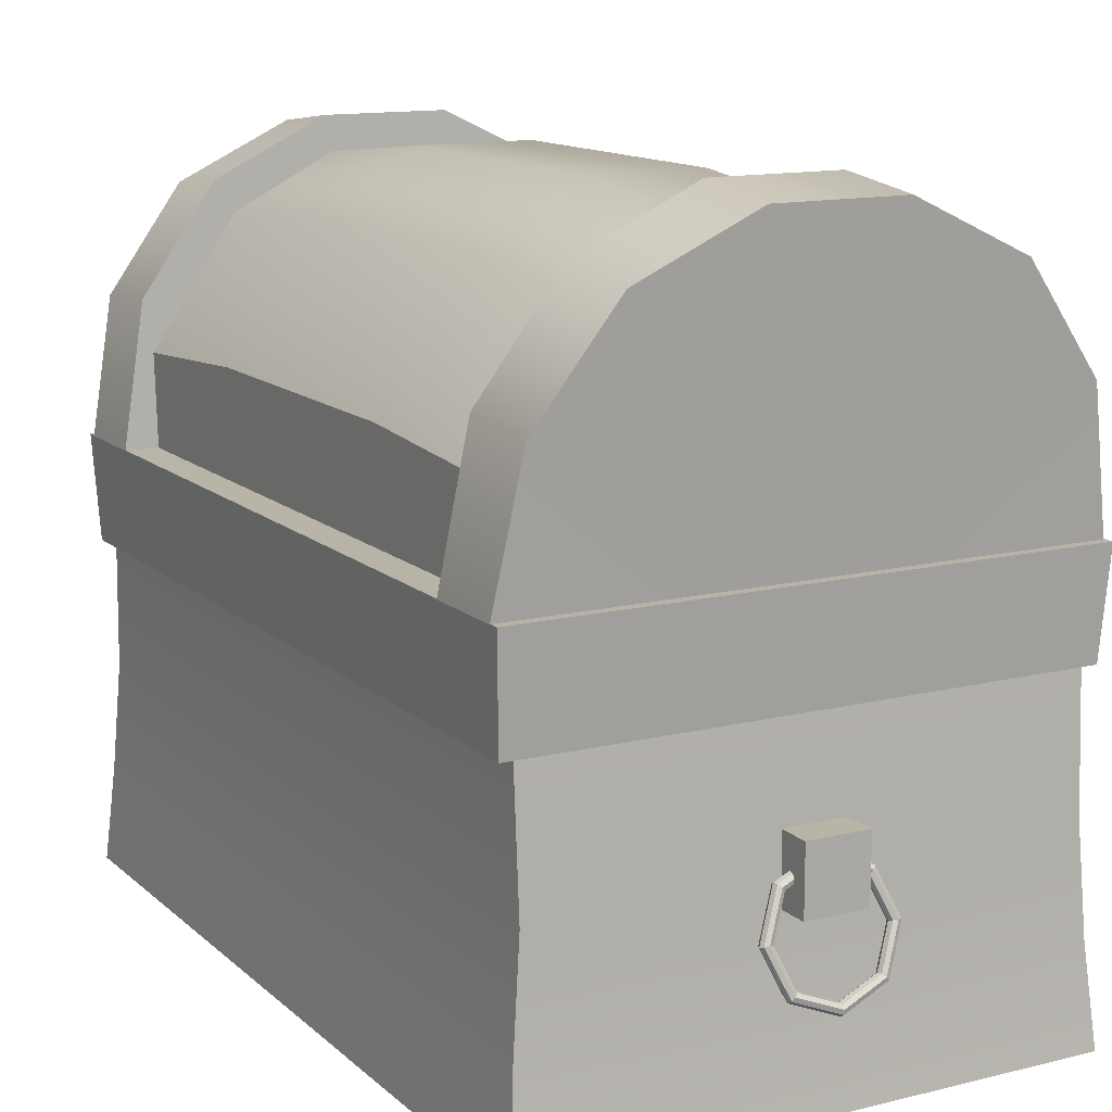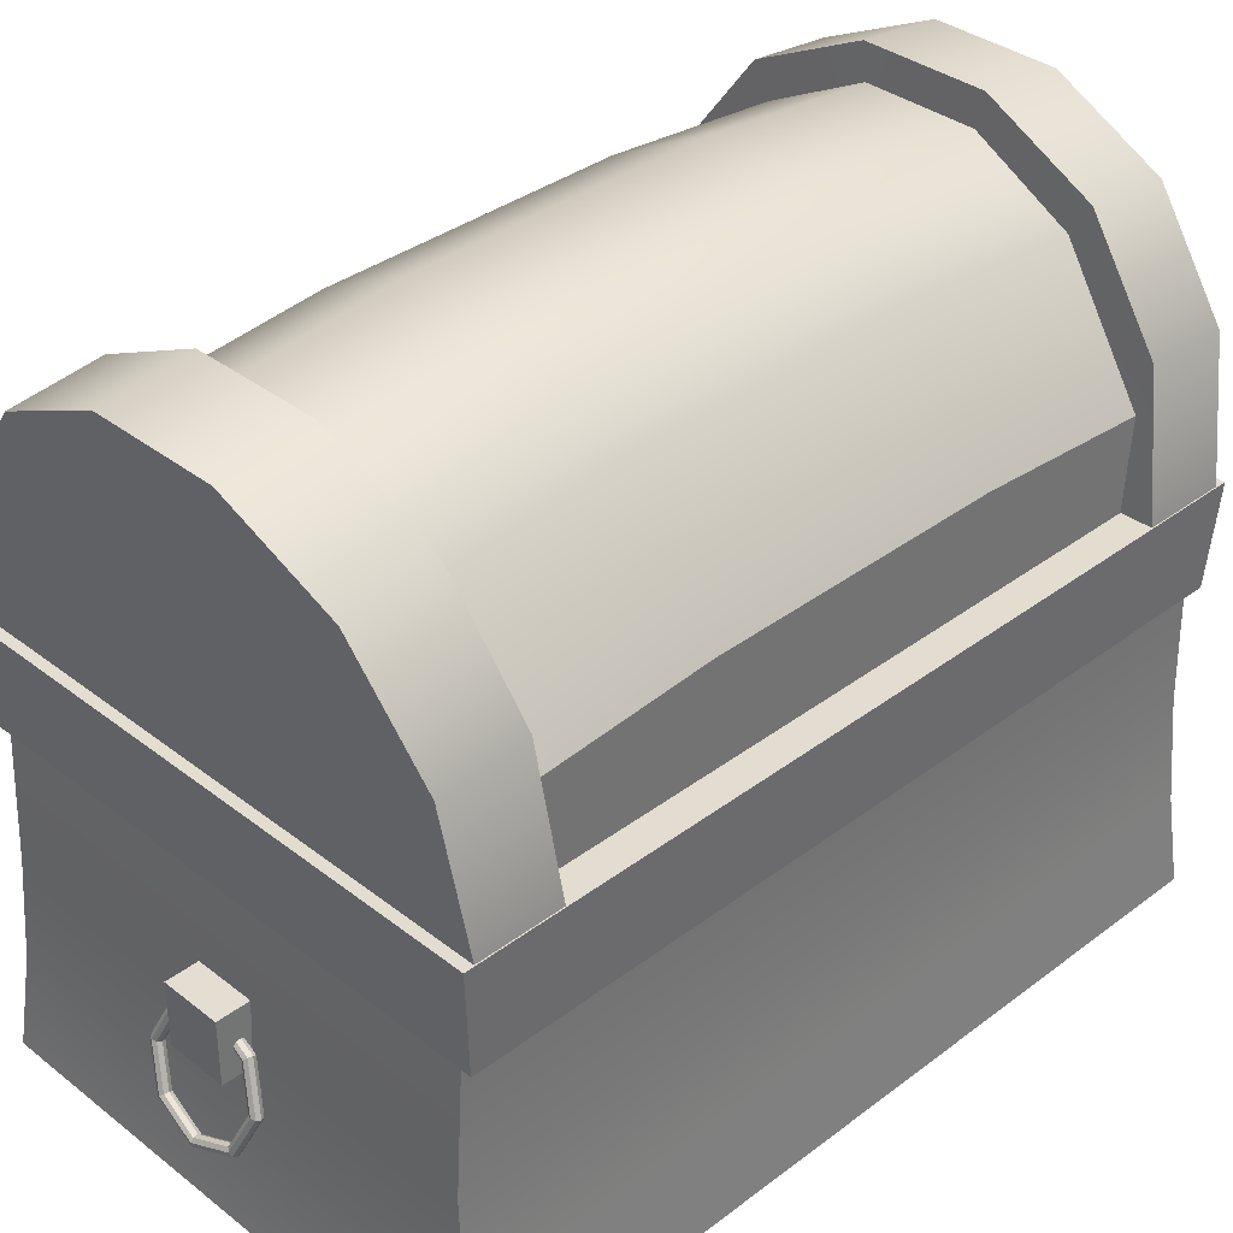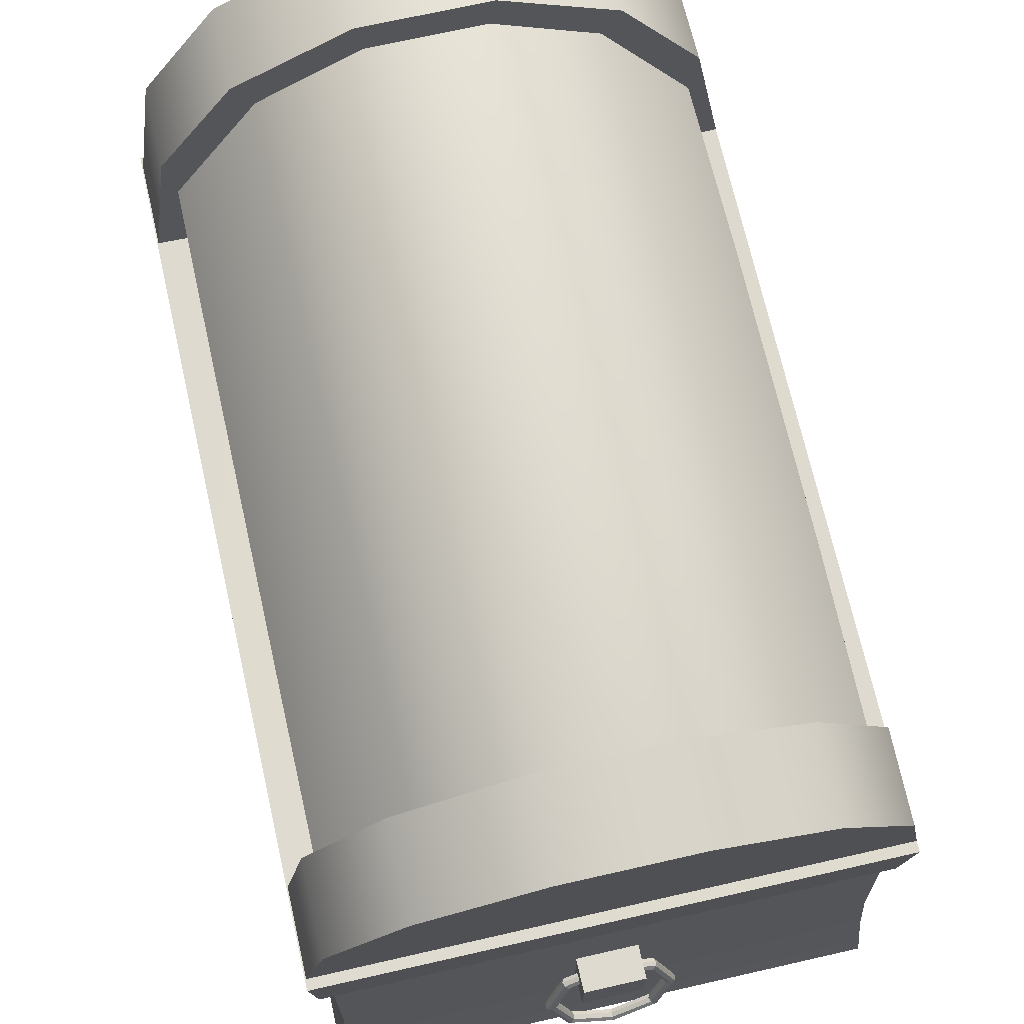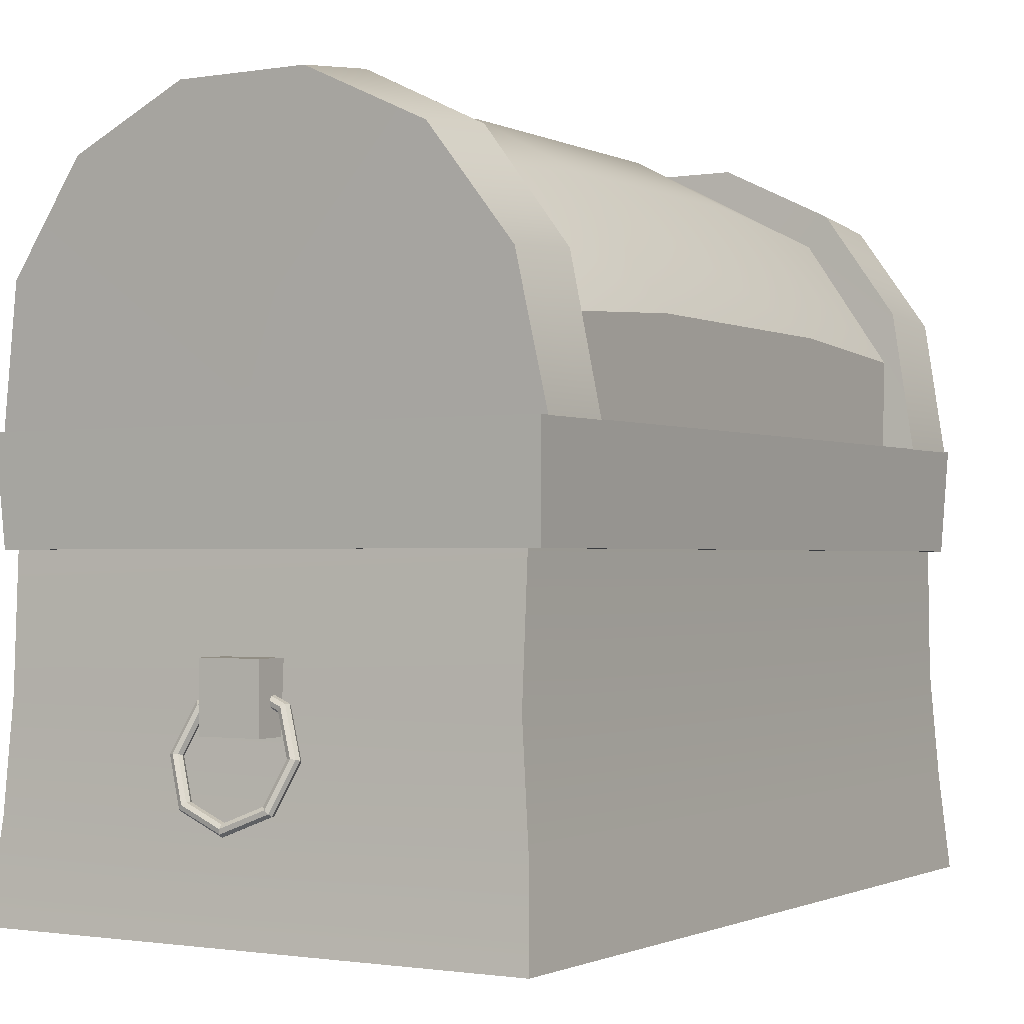
<metadata>
{"format":"obj","ext":"obj","renderer":"f3d","projection":"perspective","resolution":1024,"background":"white","views":[{"elev":13.3,"azim":151.0,"up":"+Y"},{"elev":36.0,"azim":-134.6,"up":"+Y"},{"elev":70.8,"azim":-12.8,"up":"+Y"},{"elev":-1.1,"azim":31.2,"up":"+Y"}]}
</metadata>
<code>
g default
v -0.3721 0.5779 0.544
v 0.000788 0.5779 0.5437
v 0.3737 0.5779 0.544
v -0.3721 0.5779 -0.5437
v 0.000788 0.5779 -0.5437
v 0.3737 0.5779 -0.5437
v -0.3425 0.756 0.5572
v -0.2405 0.8935 0.5677
v -0.0866 0.9654 0.5736
v 0.08361 0.9654 0.5736
v 0.2377 0.8929 0.5677
v 0.3406 0.7553 0.5572
v -0.3425 0.7561 -0.5565
v -0.2405 0.8936 -0.5671
v -0.08629 0.9655 -0.5729
v 0.08447 0.9654 -0.5729
v 0.2383 0.8929 -0.567
v 0.3406 0.7554 -0.5565
v -0.3721 0.5779 0.4316
v -0.3426 0.7645 0.4421
v -0.2406 0.9059 0.4504
v -0.0865 0.9799 0.4551
v 0.08391 0.9799 0.4551
v 0.2377 0.9052 0.4504
v 0.3406 0.7638 0.442
v 0.3737 0.5779 0.4316
v 0.3737 0.5779 -0.4313
v 0.3406 0.7638 -0.4415
v 0.2377 0.9053 -0.4498
v 0.08391 0.9799 -0.4545
v -0.0865 0.98 -0.4545
v -0.2406 0.9059 -0.4498
v -0.3426 0.7646 -0.4415
v -0.3721 0.5779 -0.4313
v -0.3305 0.7136 -0.1984
v -0.3299 0.5779 -0.1941
v -0.3299 0.5779 0.1944
v -0.3305 0.7136 0.1989
v -0.2148 0.8869 -0.2017
v -0.2149 0.8868 0.2022
v -0.07861 0.9607 -0.2035
v -0.0787 0.9606 0.204
v 0.07479 0.9606 -0.2035
v 0.07472 0.9606 0.204
v 0.2119 0.8868 -0.2017
v 0.2119 0.8867 0.2022
v 0.3298 0.7135 -0.1984
v 0.3298 0.7134 0.1989
v 0.3298 0.5779 -0.1941
v 0.3298 0.5779 0.1944
v 0.3298 0.5779 -0.4307
v 0.3298 0.6973 -0.4377
v 0.2126 0.8638 -0.4477
v 0.07574 0.9339 -0.4518
v -0.07799 0.934 -0.4518
v -0.2144 0.8639 -0.4477
v -0.3305 0.6975 -0.4377
v -0.3299 0.5779 -0.4307
v -0.3299 0.5779 0.431
v -0.3305 0.6974 0.4382
v -0.2144 0.8639 0.4483
v -0.07799 0.9339 0.4524
v 0.07574 0.9339 0.4524
v 0.2126 0.8638 0.4482
v 0.3298 0.6973 0.4382
v 0.3298 0.5779 0.431
v -0.2937 0.7008 -0.1978
v -0.3031 0.5779 -0.1941
v -0.3031 0.5779 0.1944
v -0.2935 0.7008 0.1984
v -0.1816 0.8542 -0.2002
v -0.1815 0.8541 0.2007
v -0.06621 0.9172 -0.2013
v -0.06613 0.9171 0.2018
v 0.06265 0.9171 -0.2013
v 0.06271 0.9171 0.2018
v 0.1784 0.8541 -0.2002
v 0.1784 0.854 0.2007
v 0.2915 0.7007 -0.1978
v 0.2915 0.7006 0.1983
v 0.3015 0.5779 -0.1941
v 0.3015 0.5779 0.1944
v -0.3484 0.5779 0.5223
v -0.3107 0.7396 0.5223
v 0.00078 0.5779 0.5223
v -0.2193 0.8659 0.5223
v -0.07972 0.9355 0.5223
v 0.07796 0.9354 0.5223
v 0.2181 0.8658 0.5223
v 0.3106 0.7394 0.5223
v 0.3499 0.5779 0.5223
v -0.3484 0.5779 -0.5223
v -0.3107 0.7396 -0.5223
v 0.00078 0.5779 -0.5223
v -0.2193 0.8659 -0.5223
v -0.07995 0.9355 -0.5223
v 0.07727 0.9355 -0.5223
v 0.2174 0.8658 -0.5223
v 0.3105 0.7394 -0.5223
v 0.3499 0.5779 -0.5223
v 0.3015 0.5779 -0.4464
v 0.2915 0.6873 -0.4464
v 0.1907 0.8406 -0.4464
v 0.06784 0.9034 -0.4464
v -0.0697 0.9034 -0.4464
v -0.1926 0.8407 -0.4464
v -0.2916 0.6875 -0.4464
v -0.3031 0.5779 -0.4464
v -0.3031 0.5779 0.4464
v -0.2916 0.6874 0.4464
v -0.1926 0.8406 0.4464
v -0.0697 0.9034 0.4464
v 0.06785 0.9033 0.4464
v 0.1907 0.8405 0.4464
v 0.2915 0.6873 0.4464
v 0.3015 0.5779 0.4464
v -0.3106 0.744 0.4546
v -0.348 0.5779 0.4463
v -0.2189 0.8735 0.4546
v -0.07953 0.9445 0.4546
v 0.07736 0.9445 0.4546
v 0.217 0.8734 0.4546
v 0.3101 0.7438 0.4546
v 0.3493 0.5779 0.4463
v 0.3493 0.5779 -0.4463
v 0.3101 0.7438 -0.4546
v 0.2169 0.8734 -0.4546
v 0.07736 0.9445 -0.4546
v -0.07952 0.9446 -0.4546
v -0.2189 0.8735 -0.4546
v -0.3106 0.744 -0.4546
v -0.348 0.5779 -0.4463
g chest_lid chest1
f 67 70 69 68
f 71 72 70 67
f 73 74 72 71
f 75 76 74 73
f 77 78 76 75
f 79 80 78 77
f 81 82 80 79
f 84 85 83
f 86 85 84
f 87 85 86
f 88 85 87
f 89 85 88
f 90 85 89
f 91 85 90
f 92 94 93
f 93 94 95
f 95 94 96
f 96 94 97
f 97 94 98
f 98 94 99
f 99 94 100
f 79 102 101 81
f 77 103 102 79
f 75 104 103 77
f 73 105 104 75
f 71 106 105 73
f 67 107 106 71
f 68 108 107 67
f 109 69 70 110
f 110 70 72 111
f 111 72 74 112
f 112 74 76 113
f 113 76 78 114
f 114 78 80 115
f 115 80 82 116
f 83 118 117 84
f 84 117 119 86
f 86 119 120 87
f 87 120 121 88
f 88 121 122 89
f 89 122 123 90
f 90 123 124 91
f 126 99 100 125
f 127 98 99 126
f 128 97 98 127
f 129 96 97 128
f 130 95 96 129
f 131 93 95 130
f 132 92 93 131
f 125 101 102 126
f 126 102 103 127
f 127 103 104 128
f 128 104 105 129
f 129 105 106 130
f 130 106 107 131
f 131 107 108 132
f 118 109 110 117
f 117 110 111 119
f 119 111 112 120
f 120 112 113 121
f 121 113 114 122
f 122 114 115 123
f 123 115 116 124
f 35 36 37 38
f 39 35 38 40
f 41 39 40 42
f 43 41 42 44
f 45 43 44 46
f 47 45 46 48
f 49 47 48 50
f 7 1 2
f 8 7 2
f 9 8 2
f 10 9 2
f 11 10 2
f 12 11 2
f 3 12 2
f 4 13 5
f 13 14 5
f 14 15 5
f 15 16 5
f 16 17 5
f 17 18 5
f 18 6 5
f 47 49 51 52
f 45 47 52 53
f 43 45 53 54
f 41 43 54 55
f 39 41 55 56
f 35 39 56 57
f 36 35 57 58
f 59 60 38 37
f 60 61 40 38
f 61 62 42 40
f 62 63 44 42
f 63 64 46 44
f 64 65 48 46
f 65 66 50 48
f 1 7 20 19
f 7 8 21 20
f 8 9 22 21
f 9 10 23 22
f 10 11 24 23
f 11 12 25 24
f 12 3 26 25
f 28 27 6 18
f 29 28 18 17
f 30 29 17 16
f 31 30 16 15
f 32 31 15 14
f 33 32 14 13
f 34 33 13 4
f 27 28 52 51
f 28 29 53 52
f 29 30 54 53
f 30 31 55 54
f 31 32 56 55
f 32 33 57 56
f 33 34 58 57
f 19 20 60 59
f 20 21 61 60
f 21 22 62 61
f 22 23 63 62
f 23 24 64 63
f 24 25 65 64
f 25 26 66 65
f 36 68 69 37
f 50 82 81 49
f 1 83 85 2
f 2 85 91 3
f 5 94 92 4
f 6 100 94 5
f 49 81 101 51
f 58 108 68 36
f 37 69 109 59
f 66 116 82 50
f 19 118 83 1
f 3 91 124 26
f 27 125 100 6
f 4 92 132 34
f 51 101 125 27
f 34 132 108 58
f 59 109 118 19
f 26 124 116 66
g default
v 0.05089 0.2612 -0.5718
v -0 0.2816 -0.5665
v -0.05089 0.2612 -0.5718
v -0.07197 0.2119 -0.5845
v -0.05089 0.1626 -0.5973
v 0 0.1422 -0.6026
v 0.05089 0.1626 -0.5973
v 0.07197 0.2119 -0.5845
v 0.05255 0.2642 -0.5769
v -0 0.2853 -0.5714
v -0.05255 0.2642 -0.5769
v -0.07431 0.2133 -0.59
v -0.05255 0.1625 -0.6032
v 0 0.1414 -0.6086
v 0.05255 0.1625 -0.6032
v 0.07431 0.2133 -0.59
v 0.05654 0.2687 -0.5781
v 0 0.2913 -0.5723
v -0.05654 0.2687 -0.5781
v -0.07997 0.2139 -0.5923
v -0.05654 0.1592 -0.6065
v -0 0.1365 -0.6123
v 0.05654 0.1592 -0.6065
v 0.07997 0.2139 -0.5923
v 0.06054 0.2719 -0.5749
v 0 0.2962 -0.5686
v -0.06054 0.2719 -0.5749
v -0.08562 0.2133 -0.59
v -0.06054 0.1547 -0.6052
v 0 0.1304 -0.6115
v 0.06054 0.1547 -0.6052
v 0.08562 0.2133 -0.59
v 0.0622 0.2721 -0.569
v 0 0.2971 -0.5625
v -0.0622 0.2721 -0.569
v -0.08796 0.2119 -0.5845
v -0.0622 0.1517 -0.6001
v 0 0.1268 -0.6066
v 0.0622 0.1517 -0.6001
v 0.08796 0.2119 -0.5845
v 0.06054 0.2691 -0.5639
v 0 0.2934 -0.5576
v -0.06054 0.2691 -0.5639
v -0.08562 0.2105 -0.5791
v -0.06054 0.1519 -0.5942
v 0 0.1276 -0.6005
v 0.06054 0.1519 -0.5942
v 0.08562 0.2105 -0.5791
v 0.05654 0.2647 -0.5626
v 0 0.2873 -0.5568
v -0.05654 0.2647 -0.5626
v -0.07997 0.2099 -0.5768
v -0.05654 0.1552 -0.591
v 0 0.1325 -0.5968
v 0.05654 0.1552 -0.591
v 0.07997 0.2099 -0.5768
v 0.05255 0.2614 -0.5659
v 0 0.2824 -0.5605
v -0.05255 0.2614 -0.5659
v -0.07431 0.2105 -0.5791
v -0.05255 0.1596 -0.5922
v 0 0.1386 -0.5977
v 0.05255 0.1596 -0.5922
v 0.07431 0.2105 -0.5791
v -0.04097 0.2342 -0.595
v 0.04097 0.2342 -0.595
v -0.04097 0.3208 -0.595
v 0.04097 0.3208 -0.595
v -0.04097 0.3208 -0.5001
v 0.04097 0.3208 -0.5001
v -0.04097 0.2342 -0.5001
v 0.04097 0.2342 -0.5001
v -0.04097 0.2342 0.595
v 0.04097 0.2342 0.595
v -0.04097 0.3208 0.595
v 0.04097 0.3208 0.595
v -0.04097 0.3208 0.5001
v 0.04097 0.3208 0.5001
v -0.04097 0.2342 0.5001
v 0.04097 0.2342 0.5001
v 0.05089 0.2612 0.5718
v 0 0.2816 0.5665
v -0.05089 0.2612 0.5718
v -0.07197 0.2119 0.5845
v -0.05089 0.1626 0.5973
v 0 0.1422 0.6026
v 0.05089 0.1626 0.5973
v 0.07197 0.2119 0.5845
v 0.05255 0.2642 0.5769
v 0 0.2853 0.5714
v -0.05255 0.2642 0.5769
v -0.07431 0.2133 0.59
v -0.05255 0.1625 0.6032
v 0 0.1414 0.6086
v 0.05255 0.1625 0.6032
v 0.07431 0.2133 0.59
v 0.05654 0.2687 0.5781
v 0 0.2913 0.5723
v -0.05654 0.2687 0.5781
v -0.07997 0.2139 0.5923
v -0.05654 0.1592 0.6065
v 0 0.1365 0.6123
v 0.05654 0.1592 0.6065
v 0.07997 0.2139 0.5923
v 0.06054 0.2719 0.5749
v 0 0.2962 0.5686
v -0.06054 0.2719 0.5749
v -0.08562 0.2133 0.59
v -0.06054 0.1547 0.6052
v 0 0.1304 0.6115
v 0.06054 0.1547 0.6052
v 0.08562 0.2133 0.59
v 0.0622 0.2721 0.569
v 0 0.2971 0.5625
v -0.0622 0.2721 0.569
v -0.08796 0.2119 0.5845
v -0.0622 0.1517 0.6001
v 0 0.1268 0.6066
v 0.0622 0.1517 0.6001
v 0.08796 0.2119 0.5845
v 0.06054 0.2691 0.5639
v 0 0.2934 0.5576
v -0.06054 0.2691 0.5639
v -0.08562 0.2105 0.5791
v -0.06054 0.1519 0.5942
v 0 0.1276 0.6005
v 0.06054 0.1519 0.5942
v 0.08562 0.2105 0.5791
v 0.05654 0.2647 0.5626
v 0 0.2873 0.5568
v -0.05654 0.2647 0.5626
v -0.07997 0.2099 0.5768
v -0.05654 0.1552 0.591
v 0 0.1325 0.5968
v 0.05654 0.1552 0.591
v 0.07997 0.2099 0.5768
v 0.05255 0.2614 0.5659
v 0 0.2824 0.5605
v -0.05255 0.2614 0.5659
v -0.07431 0.2105 0.5791
v -0.05255 0.1596 0.5922
v 0 0.1386 0.5977
v 0.05255 0.1596 0.5922
v 0.07431 0.2105 0.5791
v -0.3679 0 0.5736
v 0 -0 0.5736
v 0.3679 0 0.5736
v -0.3679 0 -0.5736
v 0 -0 -0.5736
v 0.3679 0 -0.5736
v -0.3679 0 -0.2051
v 0 -0 -0.2051
v 0.3679 0 -0.2051
v 0.349 0.4449 -0.1944
v -0.349 0.4449 -0.1944
v -0.349 0.4449 0.1947
v 0.349 0.4449 0.1947
v 0.3679 0 0.2052
v -0 -0 0.2052
v -0.3679 0 0.2052
v 0.3679 0 0.455
v 0 -0 0.455
v -0.3679 0 0.455
v -0.3679 0 -0.455
v 0 -0 -0.455
v 0.3679 0 -0.455
v -0.3475 0.2692 0.5537
v 0 0.2691 0.5535
v 0.3475 0.2691 0.5537
v 0.3475 0.2691 0.4393
v 0.3475 0.2691 0.1981
v 0.3475 0.2691 -0.1979
v 0.3475 0.2691 -0.4391
v 0.3475 0.2691 -0.5535
v 0 0.2691 -0.5535
v -0.3475 0.2692 -0.5535
v -0.3475 0.2692 -0.4391
v -0.3475 0.2692 -0.1979
v -0.3475 0.2692 0.1981
v -0.3475 0.2692 0.4393
v -0.3583 0.1271 0.5585
v 0 0.1271 0.5584
v 0.3583 0.1271 0.5585
v 0.3583 0.1271 0.4431
v 0.3583 0.1271 0.1998
v 0.3583 0.1271 -0.1997
v 0.3583 0.1271 -0.443
v 0.3583 0.1271 -0.5584
v 0 0.1271 -0.5584
v -0.3583 0.1271 -0.5584
v -0.3583 0.1271 -0.443
v -0.3583 0.1271 -0.1997
v -0.3583 0.1271 0.1998
v -0.3583 0.1271 0.4431
v -0.349 0.4449 0.544
v -0 0.4449 0.5437
v 0.349 0.4449 0.544
v 0.349 0.4449 0.4316
v 0.349 0.4449 -0.4313
v 0.349 0.4449 -0.5437
v -0 0.4449 -0.5437
v -0.349 0.4449 -0.5437
v -0.349 0.4449 -0.4313
v -0.349 0.4449 0.4316
v -0.3669 0.4402 0.5482
v 0.3669 0.4402 0.5482
v -0.3735 0.5785 0.558
v 0.3735 0.5785 0.558
v -0.3735 0.5785 -0.558
v 0.3735 0.5785 -0.558
v -0.3669 0.4402 -0.5482
v 0.3669 0.4402 -0.5482
v -0.3297 0.5773 -0.4925
v 0.3297 0.5773 -0.4925
v -0.3297 0.5773 0.4925
v 0.3297 0.5773 0.4925
v -0.3157 0.4553 -0.4716
v 0.3157 0.4553 -0.4716
v -0.3157 0.4553 0.4716
v 0.3157 0.4553 0.4716
g chest1 chest_base
f 134 142 141 133
f 135 143 142 134
f 136 144 143 135
f 137 145 144 136
f 138 146 145 137
f 139 147 146 138
f 140 148 147 139
f 133 141 148 140
f 142 150 149 141
f 143 151 150 142
f 144 152 151 143
f 145 153 152 144
f 146 154 153 145
f 147 155 154 146
f 148 156 155 147
f 141 149 156 148
f 150 158 157 149
f 151 159 158 150
f 152 160 159 151
f 153 161 160 152
f 154 162 161 153
f 155 163 162 154
f 156 164 163 155
f 149 157 164 156
f 158 166 165 157
f 159 167 166 158
f 160 168 167 159
f 161 169 168 160
f 162 170 169 161
f 163 171 170 162
f 164 172 171 163
f 157 165 172 164
f 166 174 173 165
f 167 175 174 166
f 168 176 175 167
f 169 177 176 168
f 170 178 177 169
f 171 179 178 170
f 172 180 179 171
f 165 173 180 172
f 174 182 181 173
f 175 183 182 174
f 176 184 183 175
f 177 185 184 176
f 178 186 185 177
f 179 187 186 178
f 180 188 187 179
f 173 181 188 180
f 182 190 189 181
f 183 191 190 182
f 184 192 191 183
f 185 193 192 184
f 186 194 193 185
f 187 195 194 186
f 188 196 195 187
f 181 189 196 188
f 190 134 133 189
f 191 135 134 190
f 192 136 135 191
f 193 137 136 192
f 194 138 137 193
f 195 139 138 194
f 196 140 139 195
f 189 133 140 196
f 197 199 200 198
f 199 201 202 200
f 203 197 198 204
f 198 200 202 204
f 203 201 199 197
f 205 206 208 207
f 207 208 210 209
f 211 212 206 205
f 206 212 210 208
f 211 205 207 209
f 214 213 221 222
f 215 214 222 223
f 216 215 223 224
f 217 216 224 225
f 218 217 225 226
f 219 218 226 227
f 220 219 227 228
f 213 220 228 221
f 222 221 229 230
f 223 222 230 231
f 224 223 231 232
f 225 224 232 233
f 226 225 233 234
f 227 226 234 235
f 228 227 235 236
f 221 228 236 229
f 230 229 237 238
f 231 230 238 239
f 232 231 239 240
f 233 232 240 241
f 234 233 241 242
f 235 234 242 243
f 236 235 243 244
f 229 236 244 237
f 238 237 245 246
f 239 238 246 247
f 240 239 247 248
f 241 240 248 249
f 242 241 249 250
f 243 242 250 251
f 244 243 251 252
f 237 244 252 245
f 246 245 253 254
f 247 246 254 255
f 248 247 255 256
f 249 248 256 257
f 250 249 257 258
f 251 250 258 259
f 252 251 259 260
f 245 252 260 253
f 254 253 261 262
f 255 254 262 263
f 256 255 263 264
f 257 256 264 265
f 258 257 265 266
f 259 258 266 267
f 260 259 267 268
f 253 260 268 261
f 262 261 269 270
f 263 262 270 271
f 264 263 271 272
f 265 264 272 273
f 266 265 273 274
f 267 266 274 275
f 268 267 275 276
f 261 268 276 269
f 270 269 213 214
f 271 270 214 215
f 272 271 215 216
f 273 272 216 217
f 274 273 217 218
f 275 274 218 219
f 276 275 219 220
f 269 276 220 213
f 299 300 328 327
f 300 301 329 328
f 334 333 307 308
f 333 332 306 307
f 292 283 284 291
f 291 284 285 290
f 303 304 286 289
f 287 310 311 288
f 296 297 284 283
f 297 298 285 284
f 286 304 305 331
f 335 309 310 287
f 330 302 303 289
f 291 290 293 294
f 292 291 294 295
f 288 311 312 336
f 301 302 330 329
f 294 293 279 278
f 295 294 278 277
f 336 312 299 327
f 280 281 297 296
f 281 282 298 297
f 331 305 306 332
f 308 309 335 334
f 313 314 300 299
f 314 315 301 300
f 315 316 302 301
f 303 302 316 317
f 317 318 304 303
f 305 304 318 319
f 306 305 319 320
f 307 306 320 321
f 308 307 321 322
f 322 323 309 308
f 310 309 323 324
f 311 310 324 325
f 312 311 325 326
f 299 312 326 313
f 277 278 314 313
f 278 279 315 314
f 279 293 316 315
f 317 316 293 290
f 290 285 318 317
f 319 318 285 298
f 320 319 298 282
f 321 320 282 281
f 322 321 281 280
f 280 296 323 322
f 324 323 296 283
f 325 324 283 292
f 326 325 292 295
f 313 326 295 277
f 338 340 339 337
f 350 349 351 352
f 341 342 344 343
f 343 337 339 341
f 342 340 338 344
f 343 344 338 337
f 342 341 345 346
f 341 339 347 345
f 339 340 348 347
f 340 342 346 348
f 346 345 349 350
f 345 347 351 349
f 347 348 352 351
f 348 346 350 352

</code>
